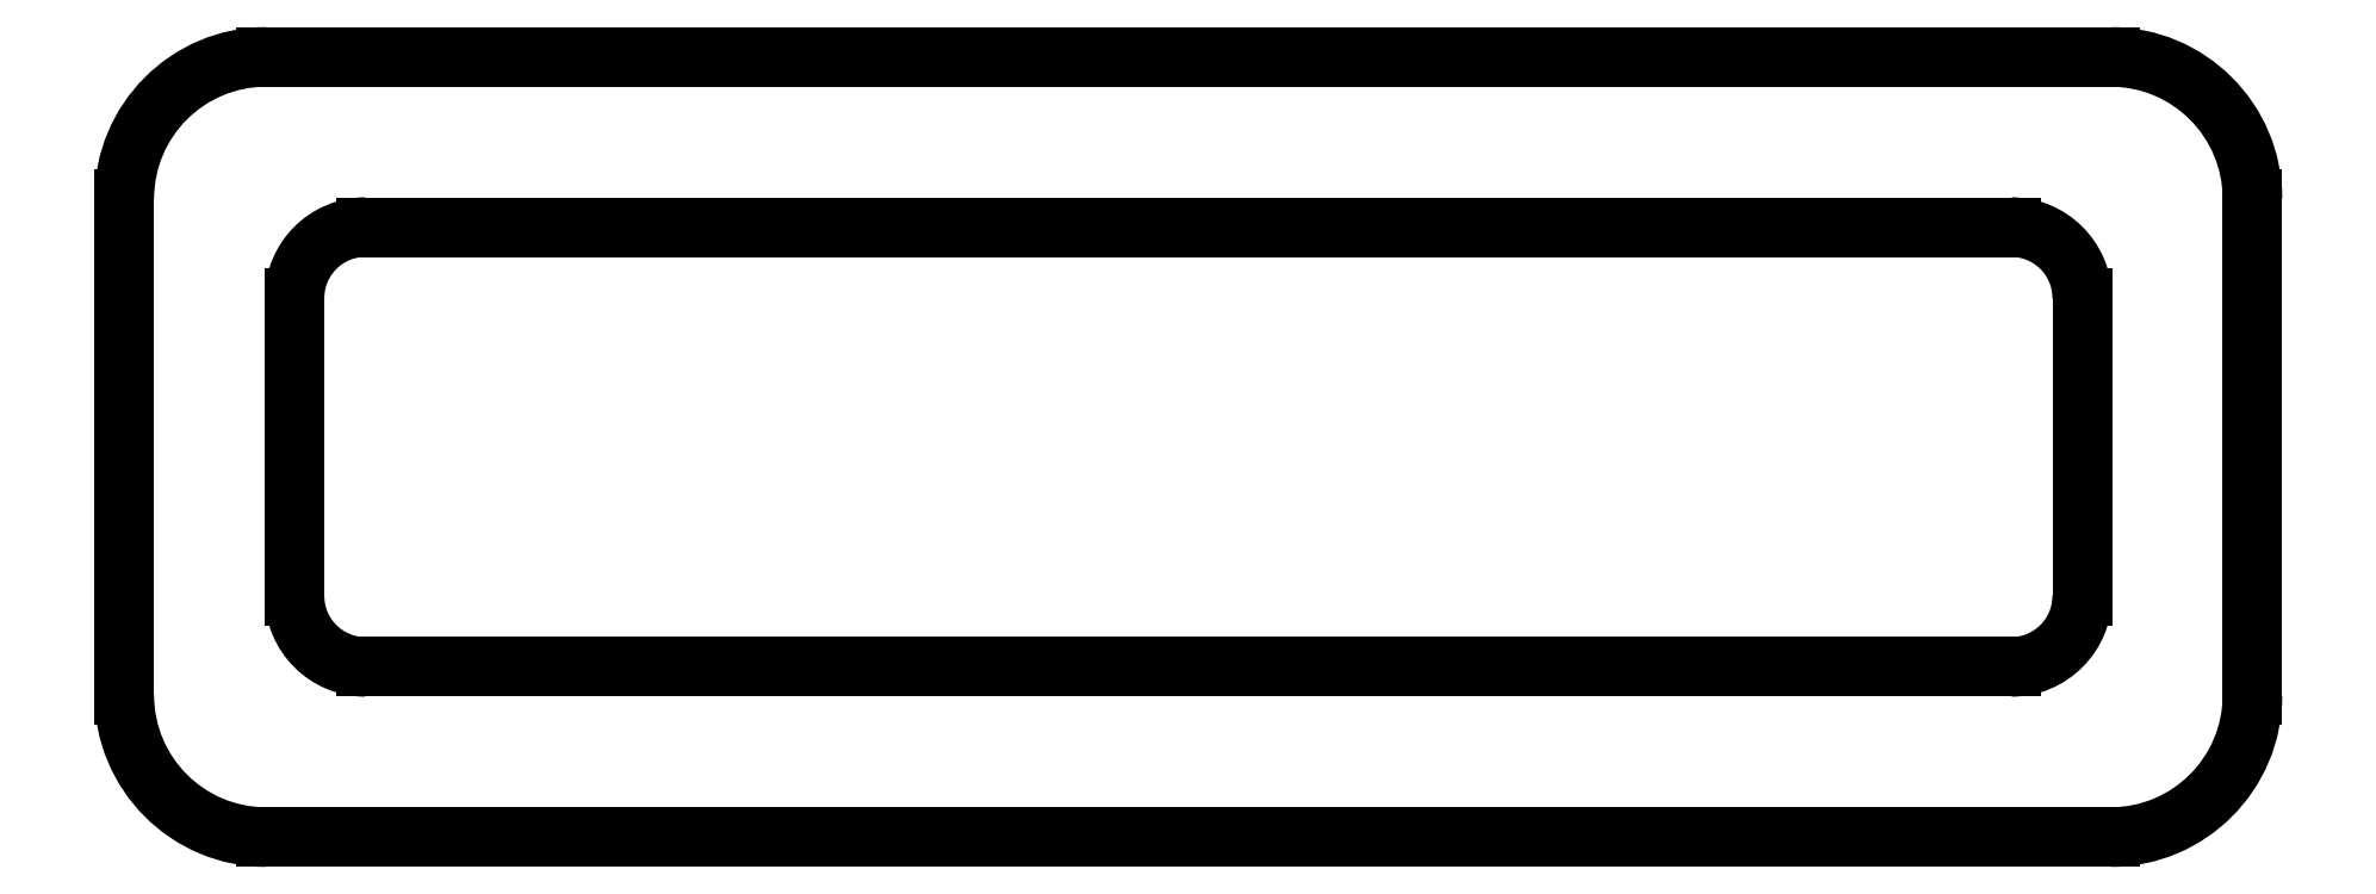
<metadata>
{"format":"dxf","ext":"dxf","renderer":"ezdxf+matplotlib","layout":"modelspace","background":"white","min_lineweight":24,"dpi":150}
</metadata>
<code>
0
SECTION
2
ENTITIES
0
ARC
8
0
10
609.6
20
892.9
30
0
40
1
50
90
51
180
0
LINE
8
0
10
608.6
20
892.9
30
0
11
608.6
21
889.4
31
0
0
LINE
8
0
10
622.6
20
893.9
30
0
11
609.6
21
893.9
31
0
0
ARC
8
0
10
609.6
20
889.4
30
0
40
1
50
180
51
270
0
ARC
8
0
10
622.6
20
892.9
30
0
40
1
50
0
51
90
0
LINE
8
0
10
609.6
20
888.4
30
0
11
622.6
21
888.4
31
0
0
LINE
8
0
10
623.6
20
889.4
30
0
11
623.6
21
892.9
31
0
0
ARC
8
0
10
622.6
20
889.4
30
0
40
1
50
270
51
0
0
ARC
8
0
10
610.3
20
890.1
30
0
40
0.5
50
180
51
270
0
LINE
8
0
10
609.8
20
890.1
30
0
11
609.8
21
892.2
31
0
0
LINE
8
0
10
621.9
20
889.6
30
0
11
610.3
21
889.6
31
0
0
ARC
8
0
10
610.3
20
892.2
30
0
40
0.5
50
90
51
180
0
ARC
8
0
10
621.9
20
890.1
30
0
40
0.5
50
270
51
0
0
LINE
8
0
10
610.3
20
892.7
30
0
11
621.9
21
892.7
31
0
0
LINE
8
0
10
622.4
20
892.2
30
0
11
622.4
21
890.1
31
0
0
ARC
8
0
10
621.9
20
892.2
30
0
40
0.5
50
0
51
90
0
ENDSEC
0
EOF

</code>
